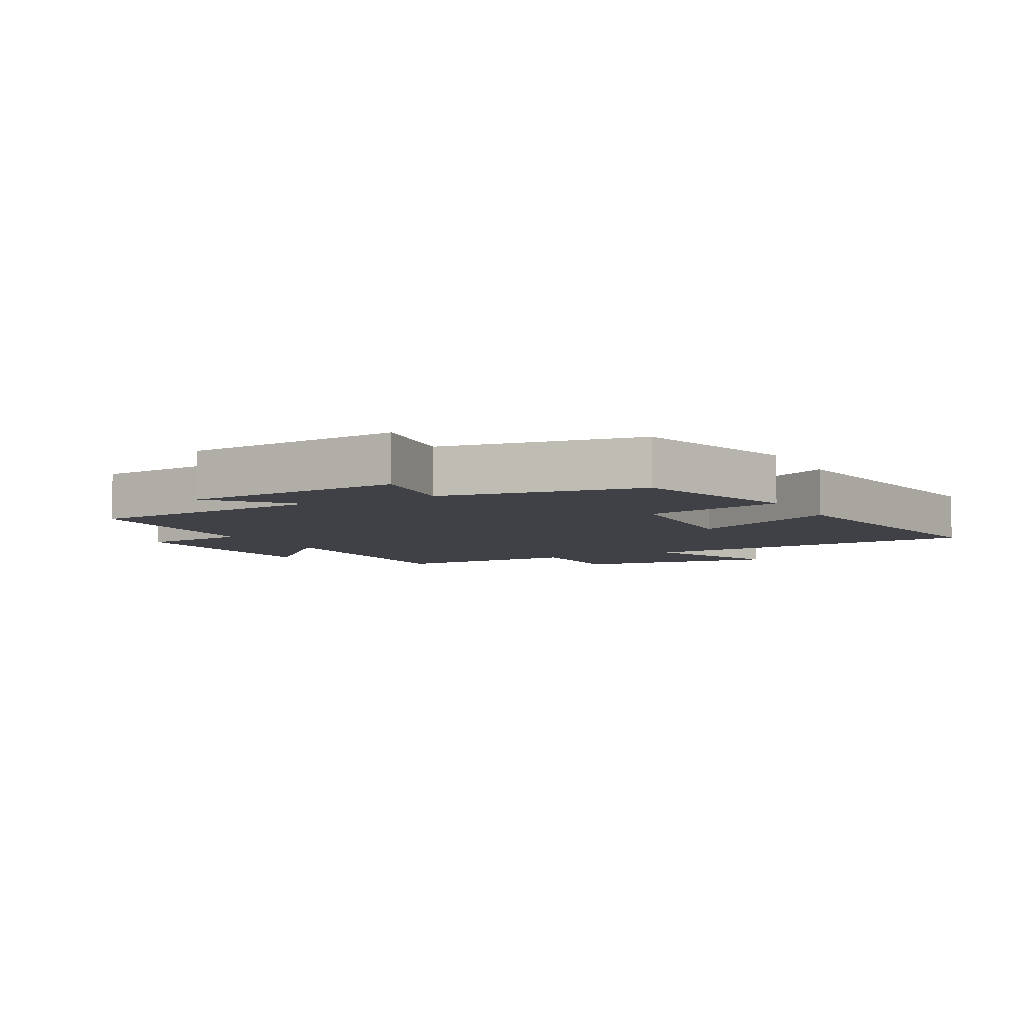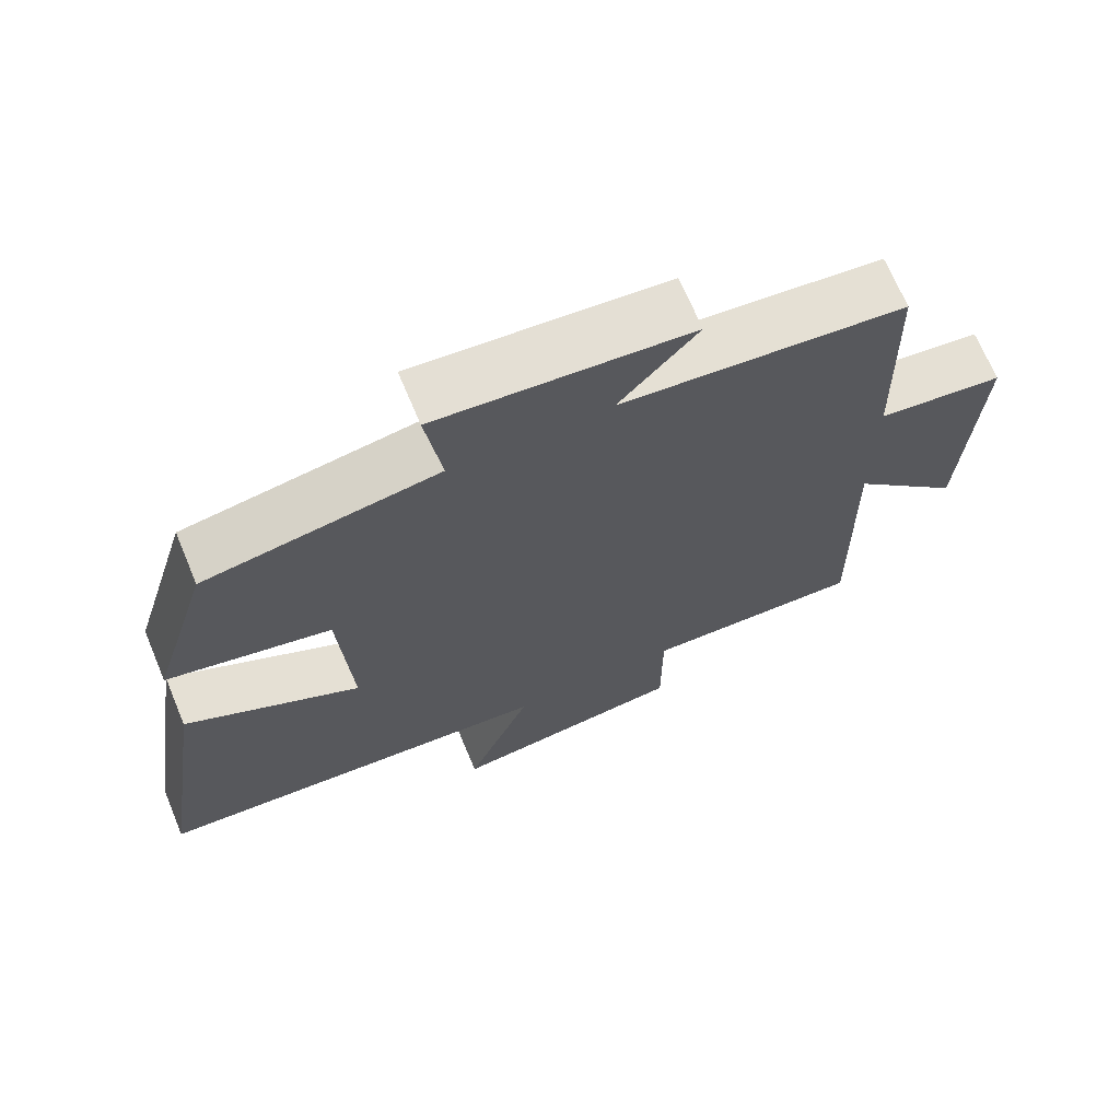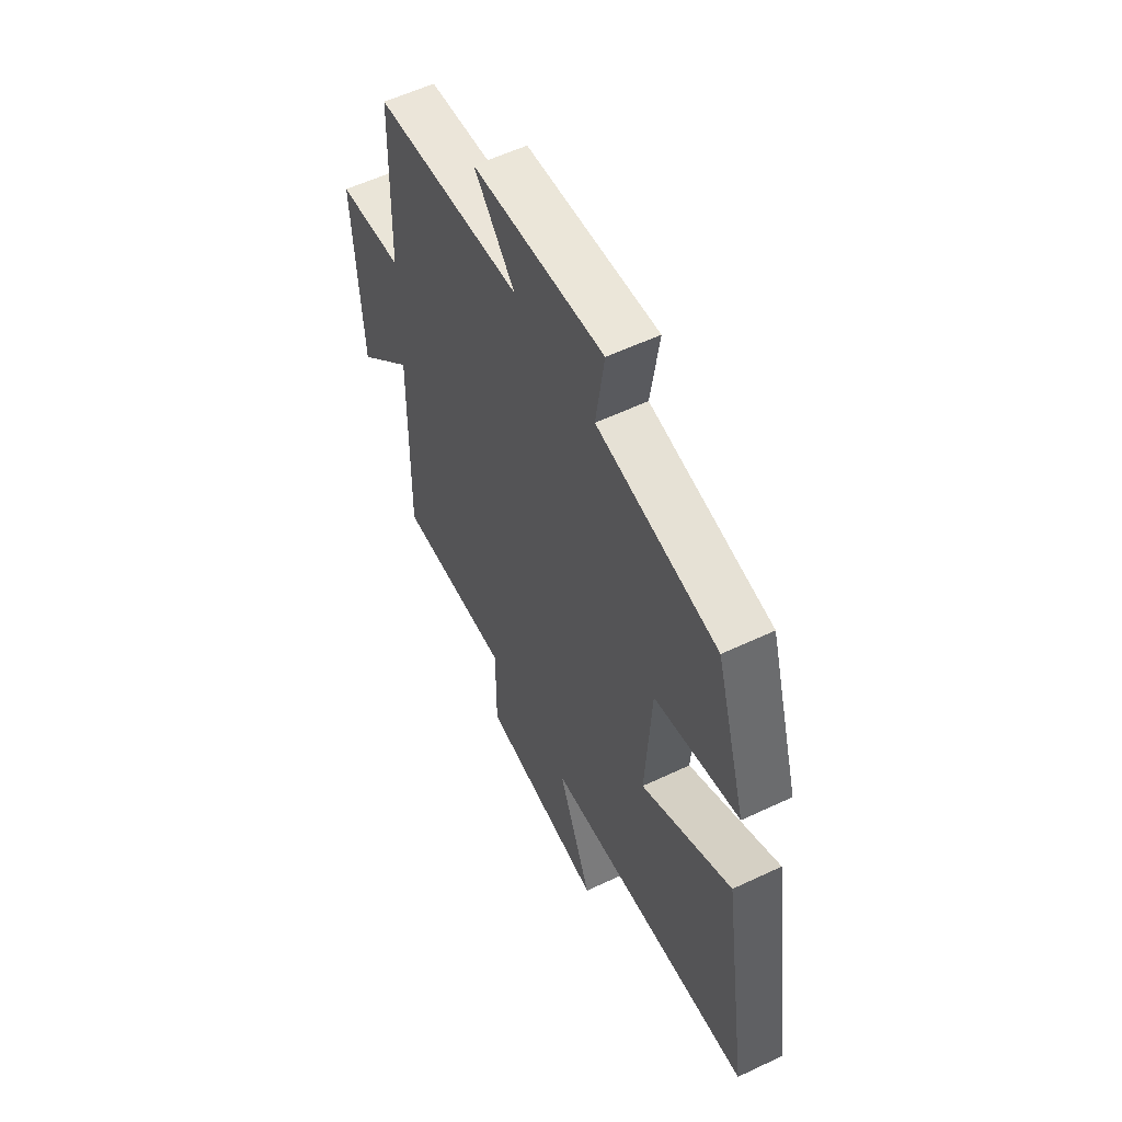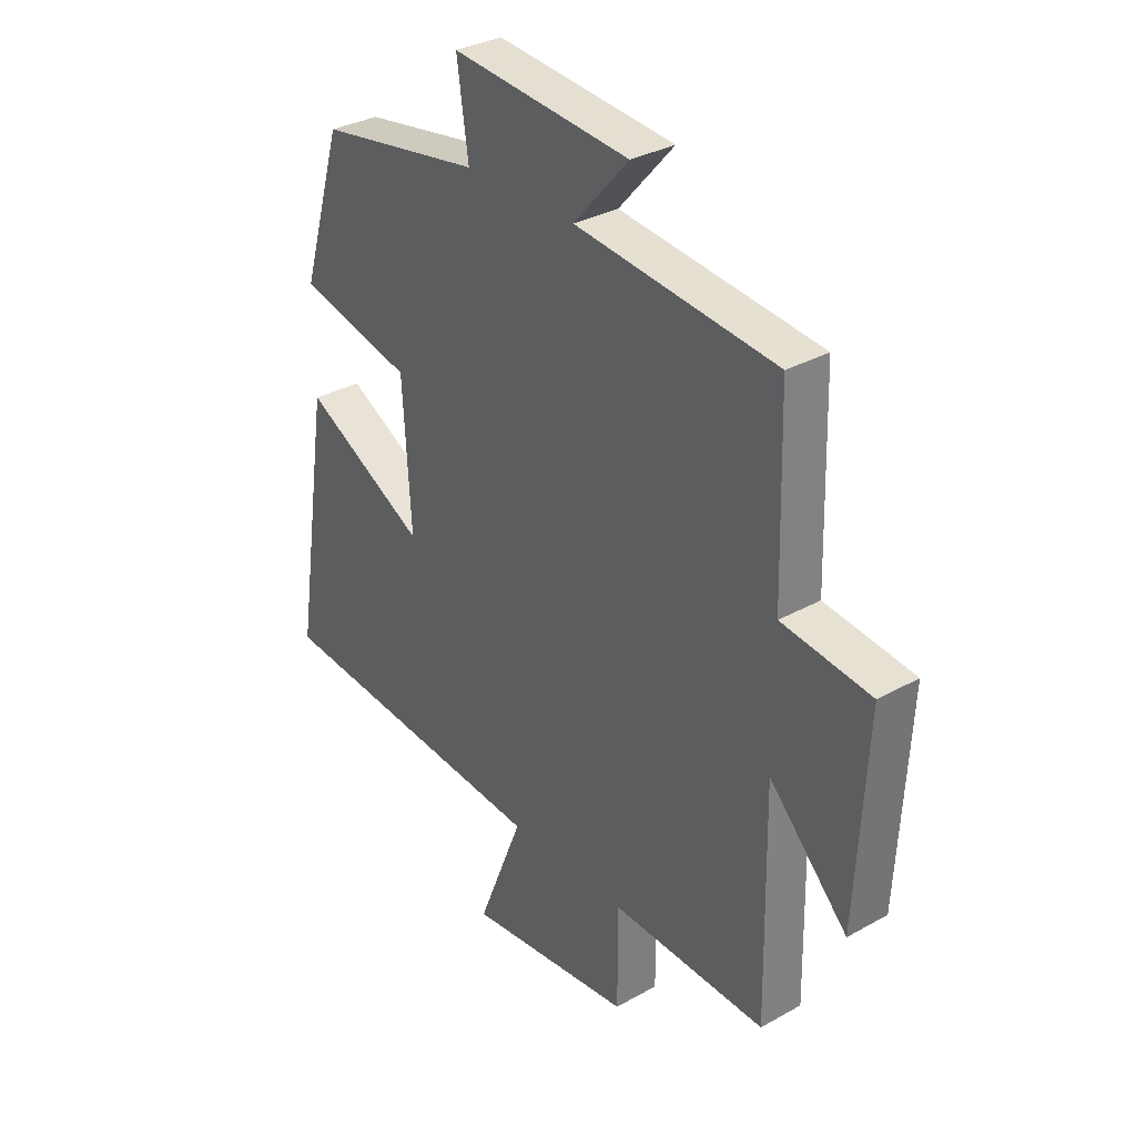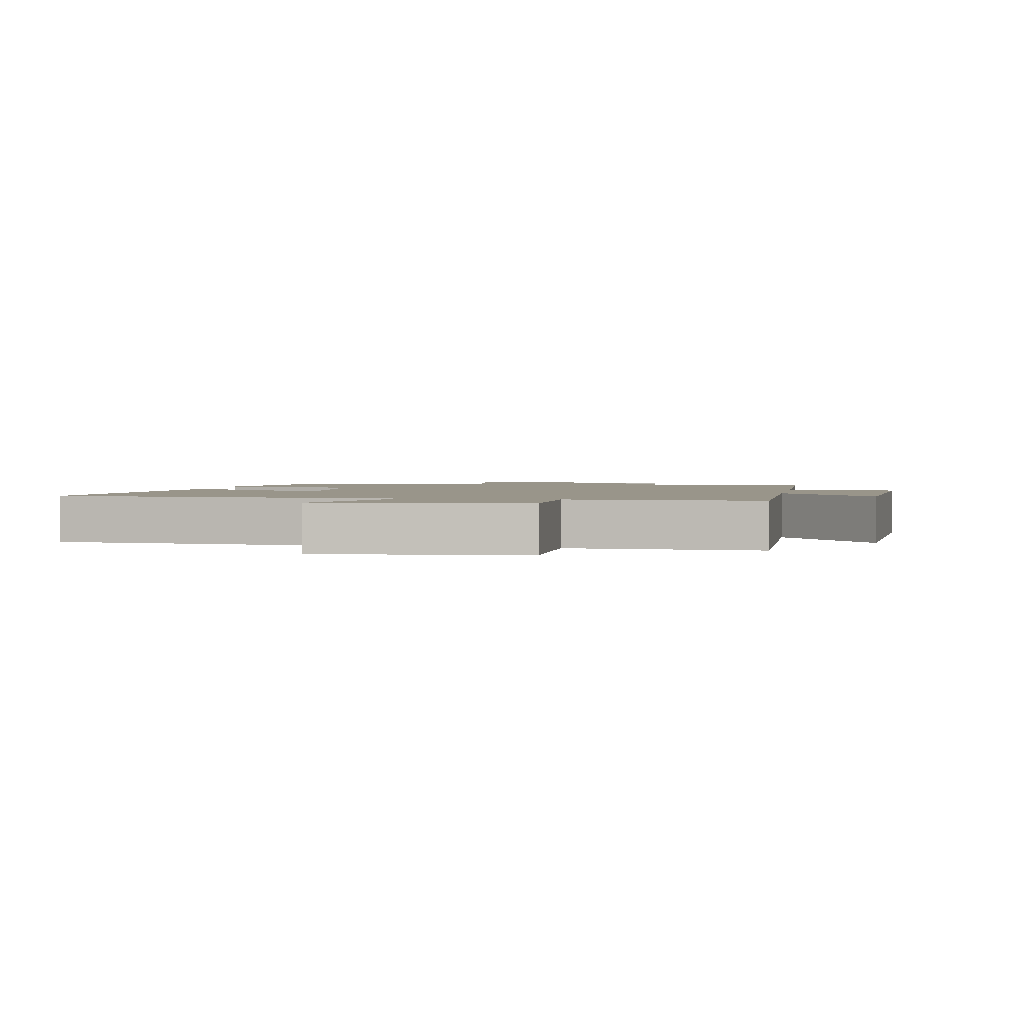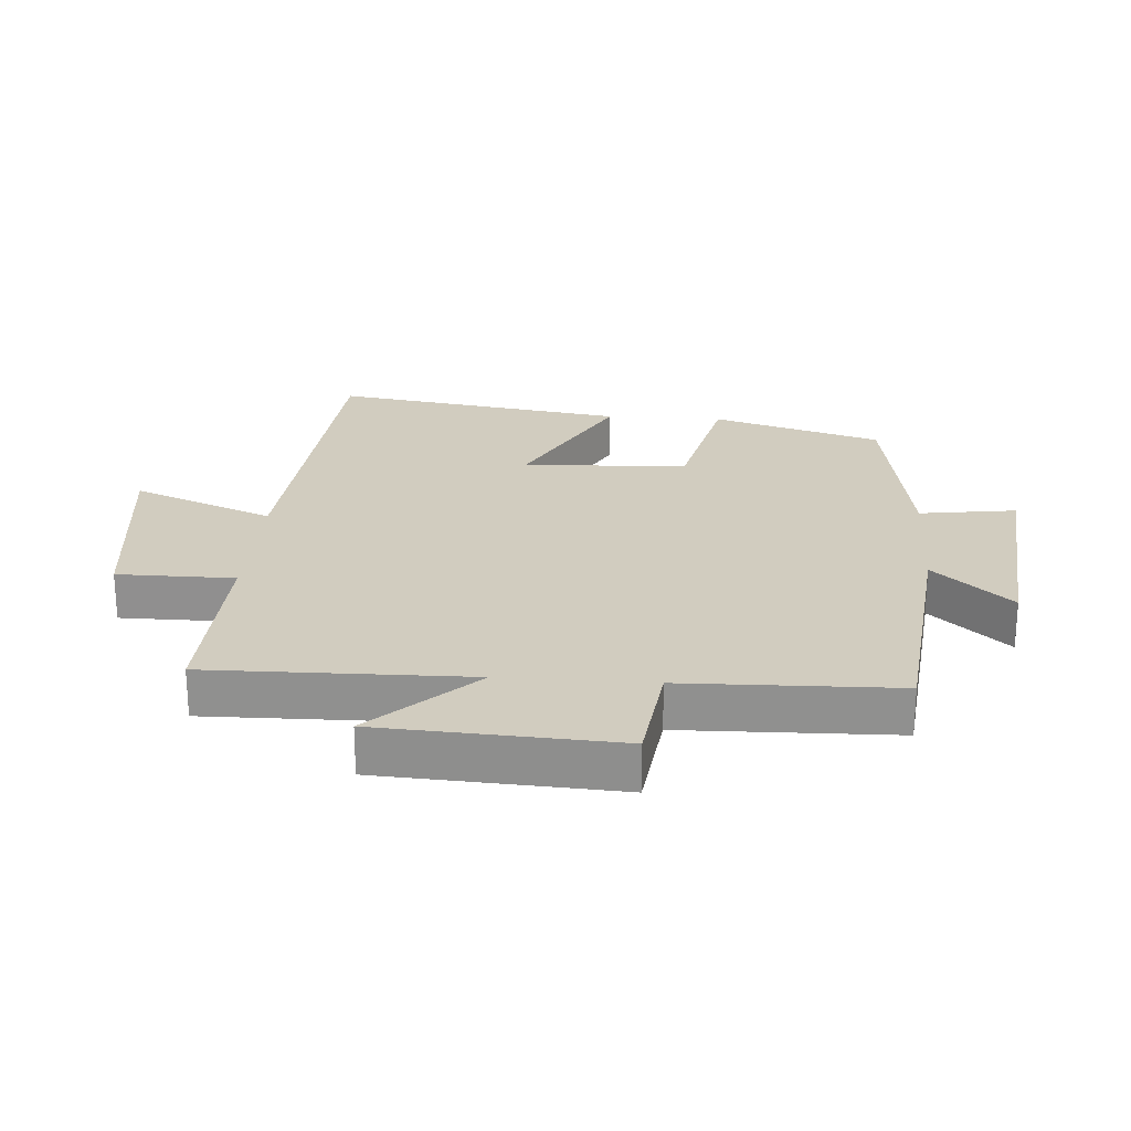
<metadata>
{"format":"obj","ext":"obj","renderer":"f3d","projection":"perspective","resolution":1024,"background":"white","views":[{"elev":-6.0,"azim":28.0,"up":"+Y"},{"elev":69.1,"azim":157.3,"up":"+Z"},{"elev":56.9,"azim":63.7,"up":"+Z"},{"elev":32.2,"azim":-128.1,"up":"+Z"},{"elev":2.0,"azim":-169.4,"up":"+Y"},{"elev":24.0,"azim":-85.8,"up":"+Y"}]}
</metadata>
<code>
v -0.491 0.07 0.46
v -0.106 0.07 0.5
v -0.212 0.07 0.62
v 0.13 0.07 0.65
v 0.108 0.07 0.5
v 0.421 0.07 0.448
v 0.5 0.07 0.185
v 0.28 0.07 0.134
v 0.264 0.07 -0.124
v 0.5 0.07 0.001
v 0.569 0.07 -0.457
v 0.023 0.07 -0.5
v 0.111 0.07 -0.72
v -0.209 0.07 -0.682
v -0.209 0.07 -0.5
v -0.507 0.07 -0.51
v -0.5 0.07 -0.104
v -0.651 0.07 -0.261
v -0.671 0.07 0.107
v -0.5 0.07 0.128
v -0.491 0 0.46
v -0.106 0 0.5
v -0.212 0 0.62
v 0.13 0 0.65
v 0.108 0 0.5
v 0.421 0 0.448
v 0.5 0 0.185
v 0.28 0 0.134
v 0.264 0 -0.124
v 0.5 0 0.001
v 0.569 0 -0.457
v 0.023 0 -0.5
v 0.111 0 -0.72
v -0.209 0 -0.682
v -0.209 0 -0.5
v -0.507 0 -0.51
v -0.5 0 -0.104
v -0.651 0 -0.261
v -0.671 0 0.107
v -0.5 0 0.128
f 17 18 19 20
f 17 20 1 2
f 15 16 17 2
f 12 13 14 15
f 11 12 15
f 10 11 15
f 9 10 15
f 8 9 15 2
f 7 8 2
f 6 7 2
f 5 6 2
f 2 3 4 5
f 40 39 38 37
f 22 21 40 37
f 22 37 36 35
f 35 34 33 32
f 35 32 31
f 35 31 30
f 35 30 29
f 22 35 29 28
f 22 28 27
f 22 27 26
f 22 26 25
f 25 24 23 22
f 1 21 22 2
f 2 22 23 3
f 3 23 24 4
f 4 24 25 5
f 5 25 26 6
f 6 26 27 7
f 7 27 28 8
f 8 28 29 9
f 9 29 30 10
f 10 30 31 11
f 11 31 32 12
f 12 32 33 13
f 13 33 34 14
f 14 34 35 15
f 15 35 36 16
f 16 36 37 17
f 17 37 38 18
f 18 38 39 19
f 19 39 40 20
f 20 40 21 1

</code>
